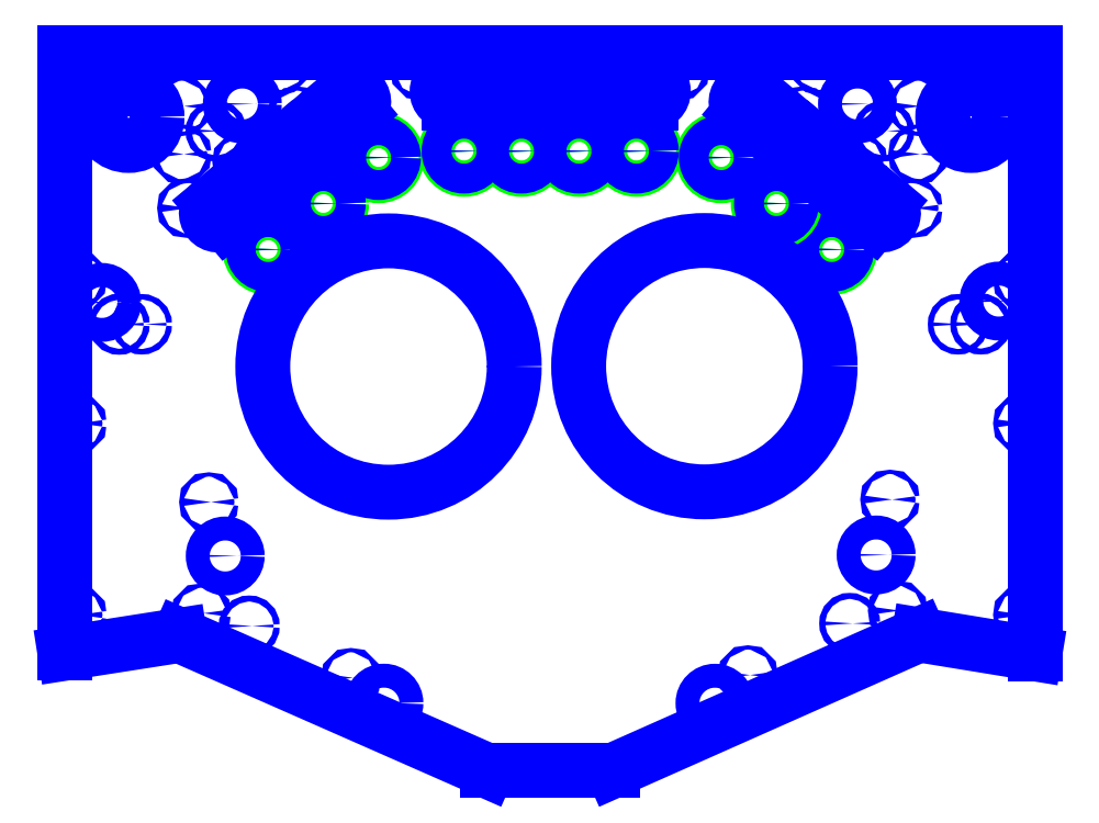
<metadata>
{"format":"dxf","ext":"dxf","renderer":"ezdxf+matplotlib","layout":"modelspace","background":"white","min_lineweight":24,"dpi":150}
</metadata>
<code>
0
SECTION
2
ENTITIES
0
CIRCLE
8
DT250
10
5.395
20
40.59
30
0
40
0.38
0
CIRCLE
8
DT250
10
6.547
20
41.55
30
0
40
0.38
0
CIRCLE
8
DT250
10
8.333
20
41.69
30
0
40
0.38
0
CIRCLE
8
DT250
10
9.532
20
41.69
30
0
40
0.38
0
CIRCLE
8
DT250
10
16.01
20
39.63
30
0
40
0.38
0
CIRCLE
8
DT250
10
4.242
20
39.63
30
0
40
0.38
0
CIRCLE
8
DT500
10
3.703
20
42.67
30
0
40
0.25
0
CIRCLE
8
DT500
10
16.55
20
42.67
30
0
40
0.25
0
LINE
8
DT500
10
5.348
20
42.5
30
0
11
5.828
21
42.9
31
0
0
CIRCLE
8
DT500
10
1.329
20
42.4
30
0
40
0.5938
0
CIRCLE
8
DT500
10
4.242
20
39.63
30
0
40
0.3125
0
CIRCLE
8
DT500
10
17.23
20
34.41
30
0
40
0.0445
0
CIRCLE
8
DT500
10
16.01
20
39.63
30
0
40
0.3125
0
CIRCLE
8
DT500
10
6.66
20
30.16
30
0
40
0.25
0
CIRCLE
8
DT500
10
5.972
20
30.69
30
0
40
0.0445
0
CIRCLE
8
DT500
10
14.26
20
30.74
30
0
40
0.0445
0
CIRCLE
8
DT500
10
3.157
20
42.11
30
0
40
0.0625
0
CIRCLE
8
DT500
10
2.546
20
40.5
30
0
40
0.0445
0
CIRCLE
8
DT500
10
3.699
20
41.46
30
0
40
0.0445
0
CIRCLE
8
DT500
10
2.439
20
41.62
30
0
40
0.0445
0
CIRCLE
8
DT500
10
5.395
20
40.59
30
0
40
0.3125
0
CIRCLE
8
DT500
10
6.547
20
41.55
30
0
40
0.3125
0
LINE
8
DT500
10
20.25
20
43.75
30
0
11
20.25
21
31.19
31
0
0
CIRCLE
8
DT500
10
12.83
20
43.38
30
0
40
0.0445
0
CIRCLE
8
DT500
10
6.004
20
43.38
30
0
40
0.0445
0
CIRCLE
8
DT500
10
4.851
20
42.42
30
0
40
0.0445
0
ARC
8
DT500
10
12.24
20
42.94
30
0
40
0.25
50
-90
51
90
0
ARC
8
DT500
10
8.02
20
42.94
30
0
40
0.25
50
90
51
-90
0
LINE
8
DT500
10
8.02
20
43.19
30
0
11
12.24
21
43.19
31
0
0
CIRCLE
8
DT250
10
13.7
20
41.55
30
0
40
0.38
0
CIRCLE
8
DT250
10
14.86
20
40.59
30
0
40
0.38
0
CIRCLE
8
DT250
10
11.93
20
41.69
30
0
40
0.38
0
CIRCLE
8
DT250
10
10.73
20
41.69
30
0
40
0.38
0
CIRCLE
8
DT500
10
1.132
20
38.07
30
0
40
0.0625
0
CIRCLE
8
DT500
10
8.333
20
41.69
30
0
40
0.3125
0
LINE
8
DT500
10
12.24
20
42.69
30
0
11
8.02
21
42.69
31
0
0
CIRCLE
8
DT500
10
1.5
20
43.5
30
0
40
0.0445
0
CIRCLE
8
DT500
10
4.5
20
43.5
30
0
40
0.0445
0
CIRCLE
8
DT500
10
2.439
20
42.62
30
0
40
0.0445
0
CIRCLE
8
DT500
10
18.75
20
43.5
30
0
40
0.0445
0
CIRCLE
8
DT500
10
15.75
20
43.5
30
0
40
0.0445
0
CIRCLE
8
DT500
10
14.86
20
40.59
30
0
40
0.3125
0
CIRCLE
8
DT500
10
11.93
20
41.69
30
0
40
0.3125
0
CIRCLE
8
DT500
10
10.73
20
41.69
30
0
40
0.3125
0
CIRCLE
8
DT500
10
18.65
20
38.07
30
0
40
0.0575
0
CIRCLE
8
DT500
10
19.12
20
38.08
30
0
40
0.0625
0
CIRCLE
8
DT500
10
20
20
39
30
0
40
0.0445
0
CIRCLE
8
DT500
10
17.81
20
42.62
30
0
40
0.0445
0
CIRCLE
8
DT500
10
20
20
43
30
0
40
0.0445
0
CIRCLE
8
DT500
10
14.25
20
43.38
30
0
40
0.0445
0
CIRCLE
8
DT500
10
18.92
20
42.4
30
0
40
0.5938
0
CIRCLE
8
DT500
10
15.4
20
42.42
30
0
40
0.0445
0
CIRCLE
8
DT500
10
7.42
20
43.38
30
0
40
0.0445
0
ARC
8
DT500
10
14.74
20
42.31
30
0
40
0.25
50
-129.8
51
50.22
0
LINE
8
DT500
10
14.42
20
42.9
30
0
11
14.9
21
42.5
31
0
0
LINE
8
DT500
10
14.58
20
42.12
30
0
11
14.1
21
42.52
31
0
0
ARC
8
DT500
10
14.26
20
42.71
30
0
40
0.25
50
50.22
51
-129.8
0
ARC
8
DT500
10
5.988
20
42.71
30
0
40
0.25
50
-50.22
51
129.8
0
LINE
8
DT500
10
3.842
20
40.6
30
0
11
3.362
21
40.2
31
0
0
ARC
8
DT500
10
3.202
20
40.39
30
0
40
0.25
50
129.8
51
-50.22
0
ARC
8
DT500
10
15.9
20
41.35
30
0
40
0.25
50
-129.8
51
50.22
0
LINE
8
DT500
10
15.57
20
41.95
30
0
11
16.06
21
41.55
31
0
0
LINE
8
DT500
10
15.74
20
41.16
30
0
11
15.25
21
41.56
31
0
0
ARC
8
DT500
10
15.41
20
41.75
30
0
40
0.25
50
50.22
51
-129.8
0
ARC
8
DT500
10
4.835
20
41.75
30
0
40
0.25
50
-50.22
51
129.8
0
LINE
8
DT500
10
4.195
20
41.55
30
0
11
4.675
21
41.95
31
0
0
LINE
8
DT500
10
4.995
20
41.56
30
0
11
4.515
21
41.16
31
0
0
CIRCLE
8
DT500
10
16.38
20
31.82
30
0
40
0.0625
0
CIRCLE
8
DT500
10
3.847
20
31.77
30
0
40
0.0625
0
LINE
8
DT500
10
8.814
20
28.75
30
0
11
11.44
21
28.75
31
0
0
LINE
8
DT500
10
2.395
20
31.57
30
0
11
8.814
21
28.75
31
0
0
LINE
8
DT500
10
11.44
20
28.75
30
0
11
17.83
21
31.58
31
0
0
CIRCLE
8
DT500
10
3.005
20
34.36
30
0
40
0.0445
0
ARC
8
DT500
10
4.355
20
41.35
30
0
40
0.25
50
129.8
51
-50.22
0
ARC
8
DT500
10
17.05
20
40.39
30
0
40
0.25
50
-129.8
51
50.22
0
LINE
8
DT500
10
16.73
20
40.99
30
0
11
17.21
21
40.59
31
0
0
LINE
8
DT500
10
16.89
20
40.2
30
0
11
16.41
21
40.6
31
0
0
ARC
8
DT500
10
16.57
20
40.79
30
0
40
0.25
50
50.22
51
-129.8
0
CIRCLE
8
DT500
10
13.57
20
30.15
30
0
40
0.25
0
LINE
8
DT500
10
17.83
20
31.58
30
0
11
20.25
21
31.19
31
0
0
CIRCLE
8
DT500
10
2.845
20
32.03
30
0
40
0.0445
0
CIRCLE
8
DT500
10
3.346
20
33.23
30
0
40
0.25
0
CIRCLE
8
DT500
10
1.603
20
38.07
30
0
40
0.0575
0
CIRCLE
8
DT500
10
0.25
20
43
30
0
40
0.0445
0
CIRCLE
8
DT500
10
0.25
20
32
30
0
40
0.0445
0
CIRCLE
8
DT500
10
0.25
20
36
30
0
40
0.0445
0
CIRCLE
8
DT500
10
0.25
20
39
30
0
40
0.0445
0
LINE
8
DT500
10
0
20
43.75
30
0
11
0
21
31.2
31
0
0
LINE
8
DT500
10
0
20
43.75
30
0
11
20.25
21
43.75
31
0
0
LINE
8
DT500
10
0
20
31.2
30
0
11
2.395
21
31.57
31
0
0
CIRCLE
8
DT500
10
19.5
20
38.55
30
0
40
0.25
0
CIRCLE
8
DT500
10
0.7686
20
38.53
30
0
40
0.25
0
CIRCLE
8
DT500
10
9.532
20
41.69
30
0
40
0.3125
0
CIRCLE
8
DT500
10
17.39
20
32.09
30
0
40
0.0445
0
CIRCLE
8
DT500
10
20
20
32
30
0
40
0.0445
0
CIRCLE
8
DT500
10
16.94
20
33.25
30
0
40
0.25
0
CIRCLE
8
DT500
10
20
20
36
30
0
40
0.0445
0
CIRCLE
8
DT500
10
13.7
20
41.55
30
0
40
0.3125
0
CIRCLE
8
DT500
10
17.09
20
42.11
30
0
40
0.0625
0
CIRCLE
8
DT500
10
17.7
20
40.5
30
0
40
0.0445
0
CIRCLE
8
DT500
10
16.55
20
41.46
30
0
40
0.0445
0
CIRCLE
8
DT500
10
17.81
20
41.62
30
0
40
0.0445
0
CIRCLE
8
DT500
10
13.35
20
37.19
30
0
40
2.625
0
CIRCLE
8
DT500
10
6.756
20
37.19
30
0
40
2.625
0
LINE
8
DT500
10
6.148
20
42.52
30
0
11
5.667
21
42.12
31
0
0
ARC
8
DT500
10
5.507
20
42.31
30
0
40
0.25
50
129.8
51
-50.22
0
ARC
8
DT500
10
3.682
20
40.79
30
0
40
0.25
50
-50.22
51
129.8
0
LINE
8
DT500
10
3.042
20
40.59
30
0
11
3.522
21
40.99
31
0
0
ENDSEC
0
EOF

</code>
